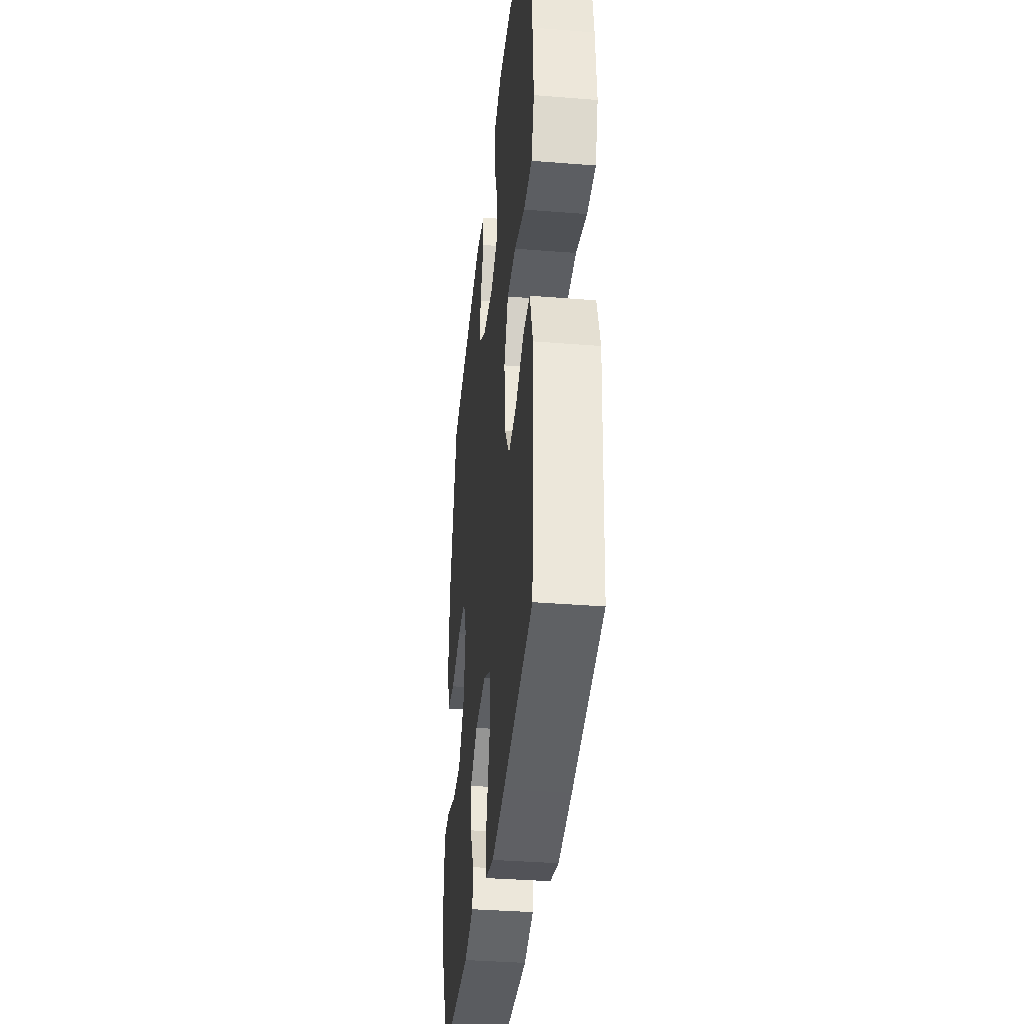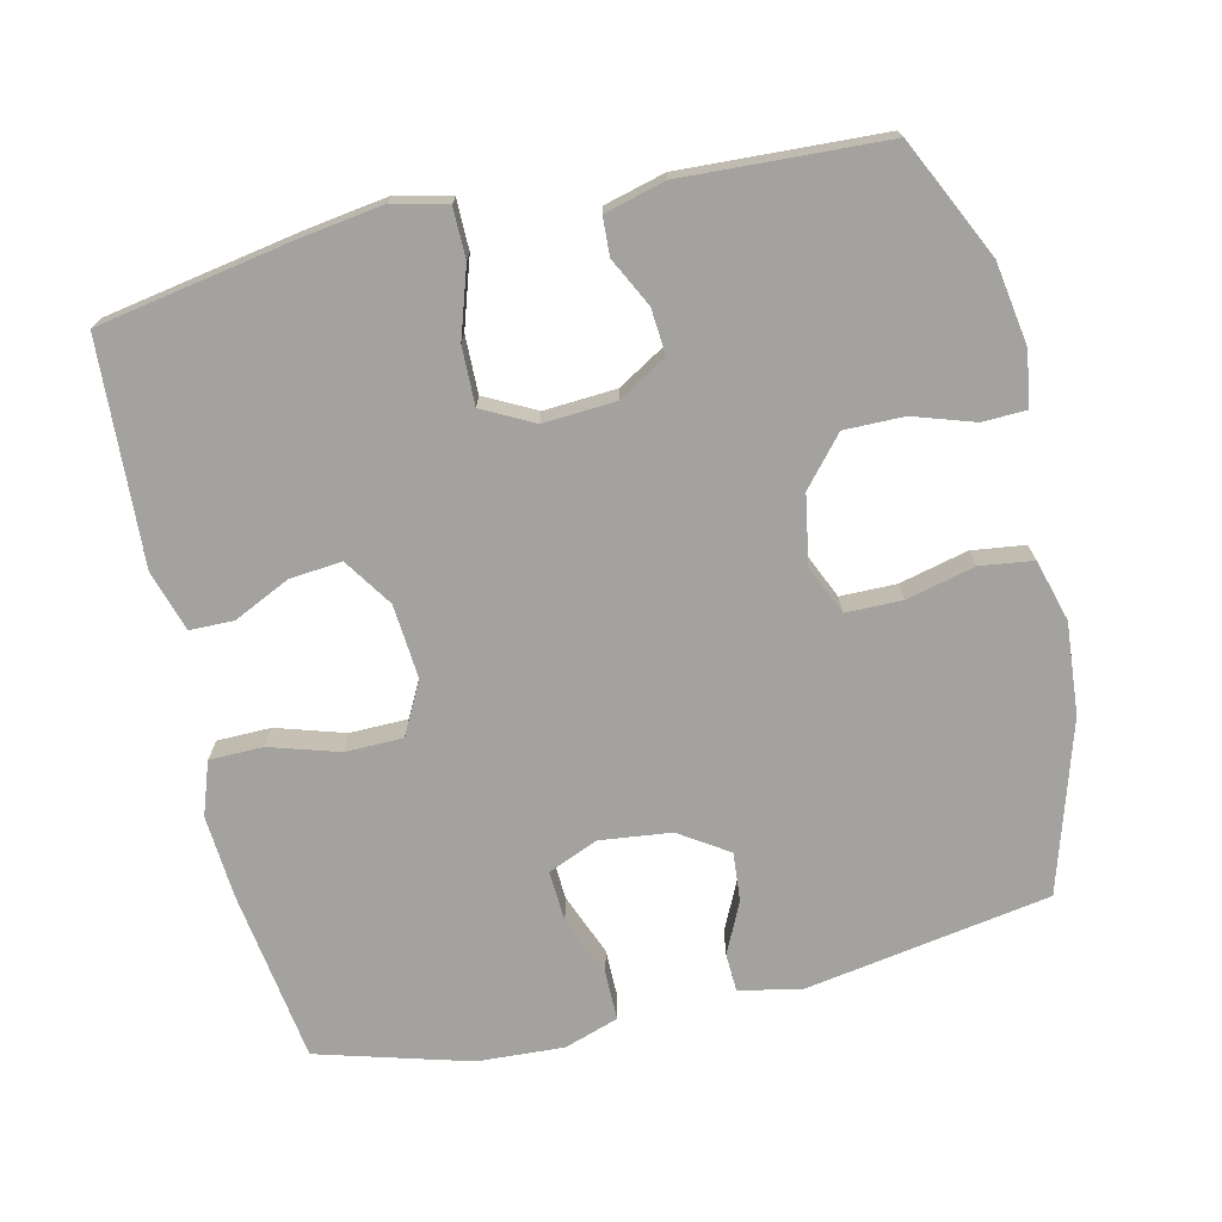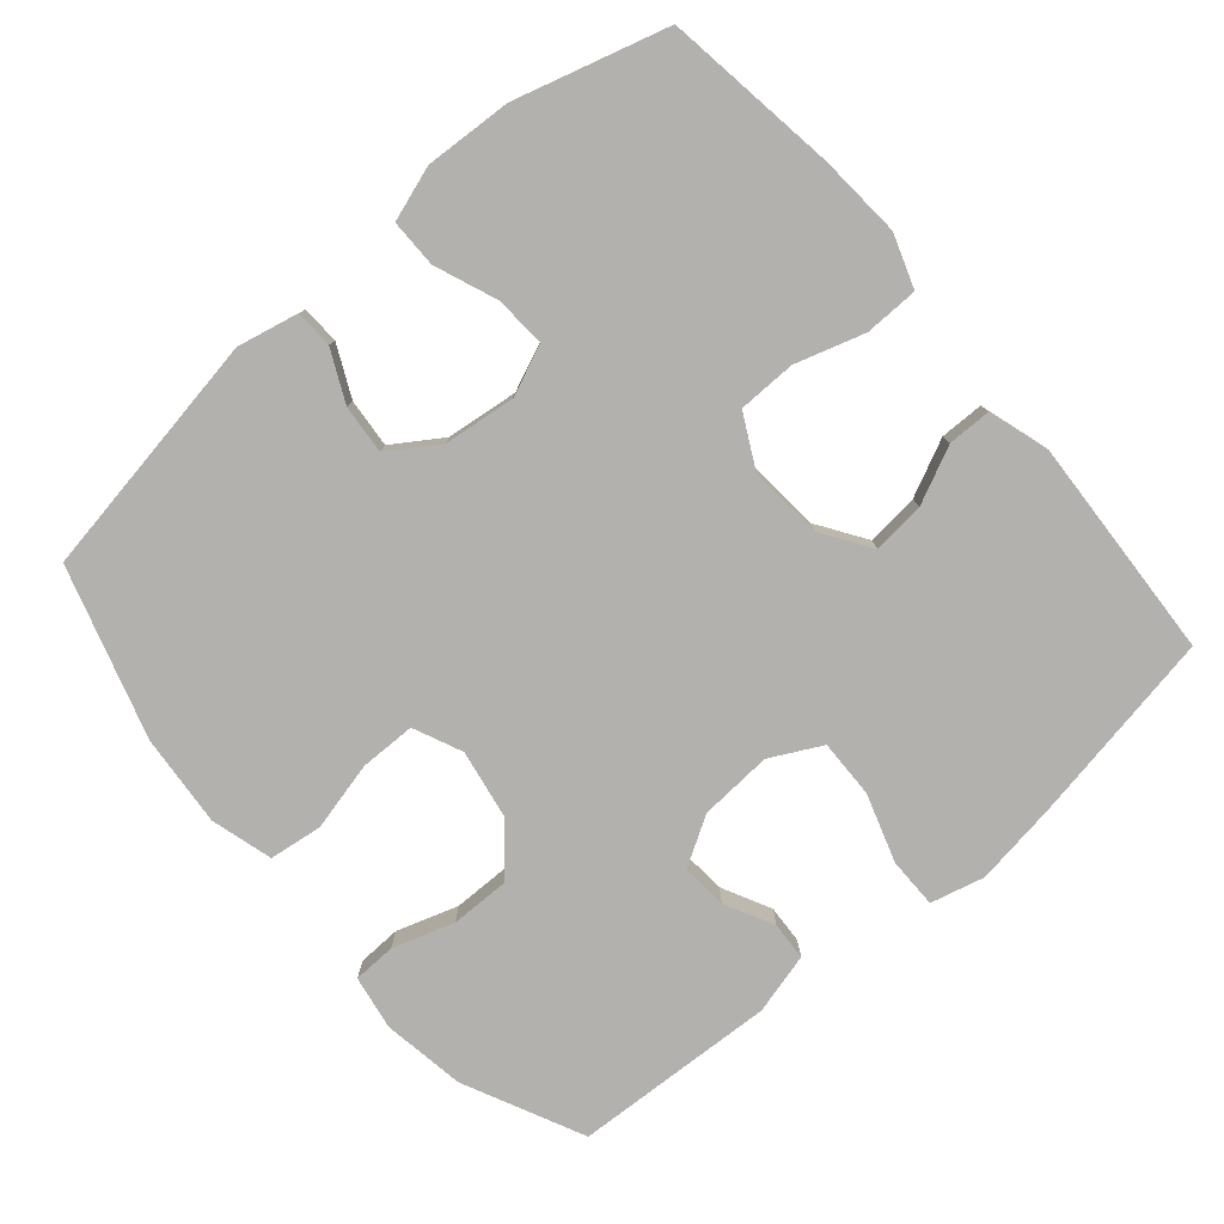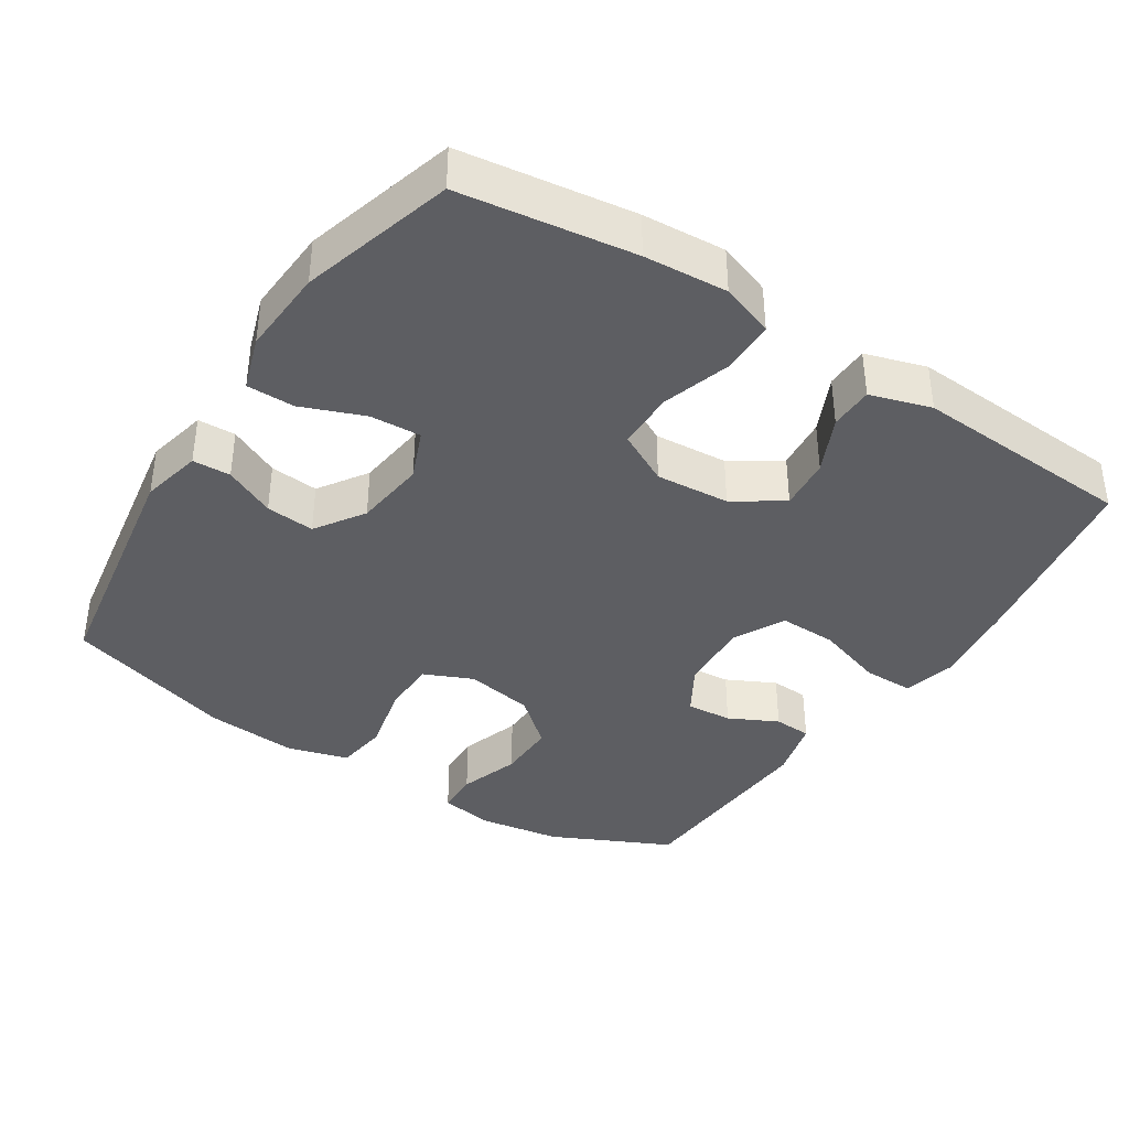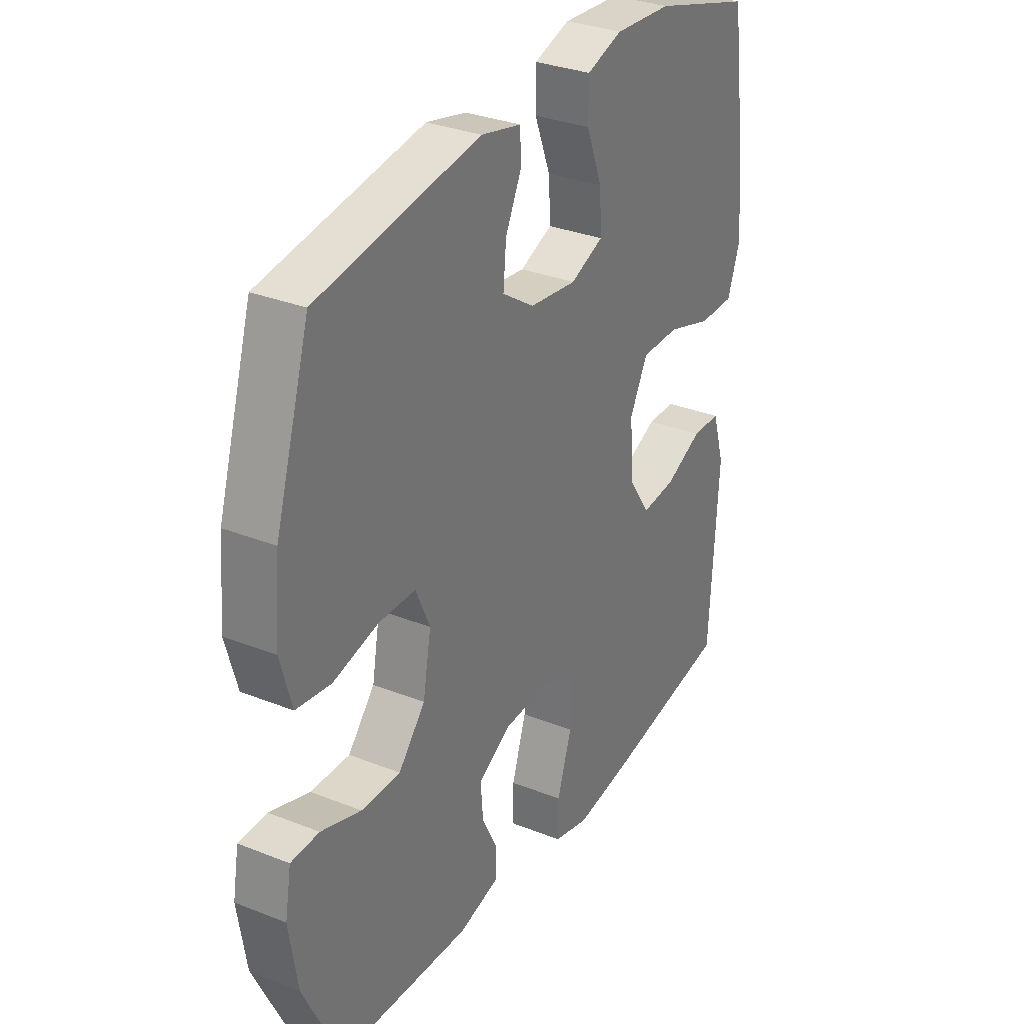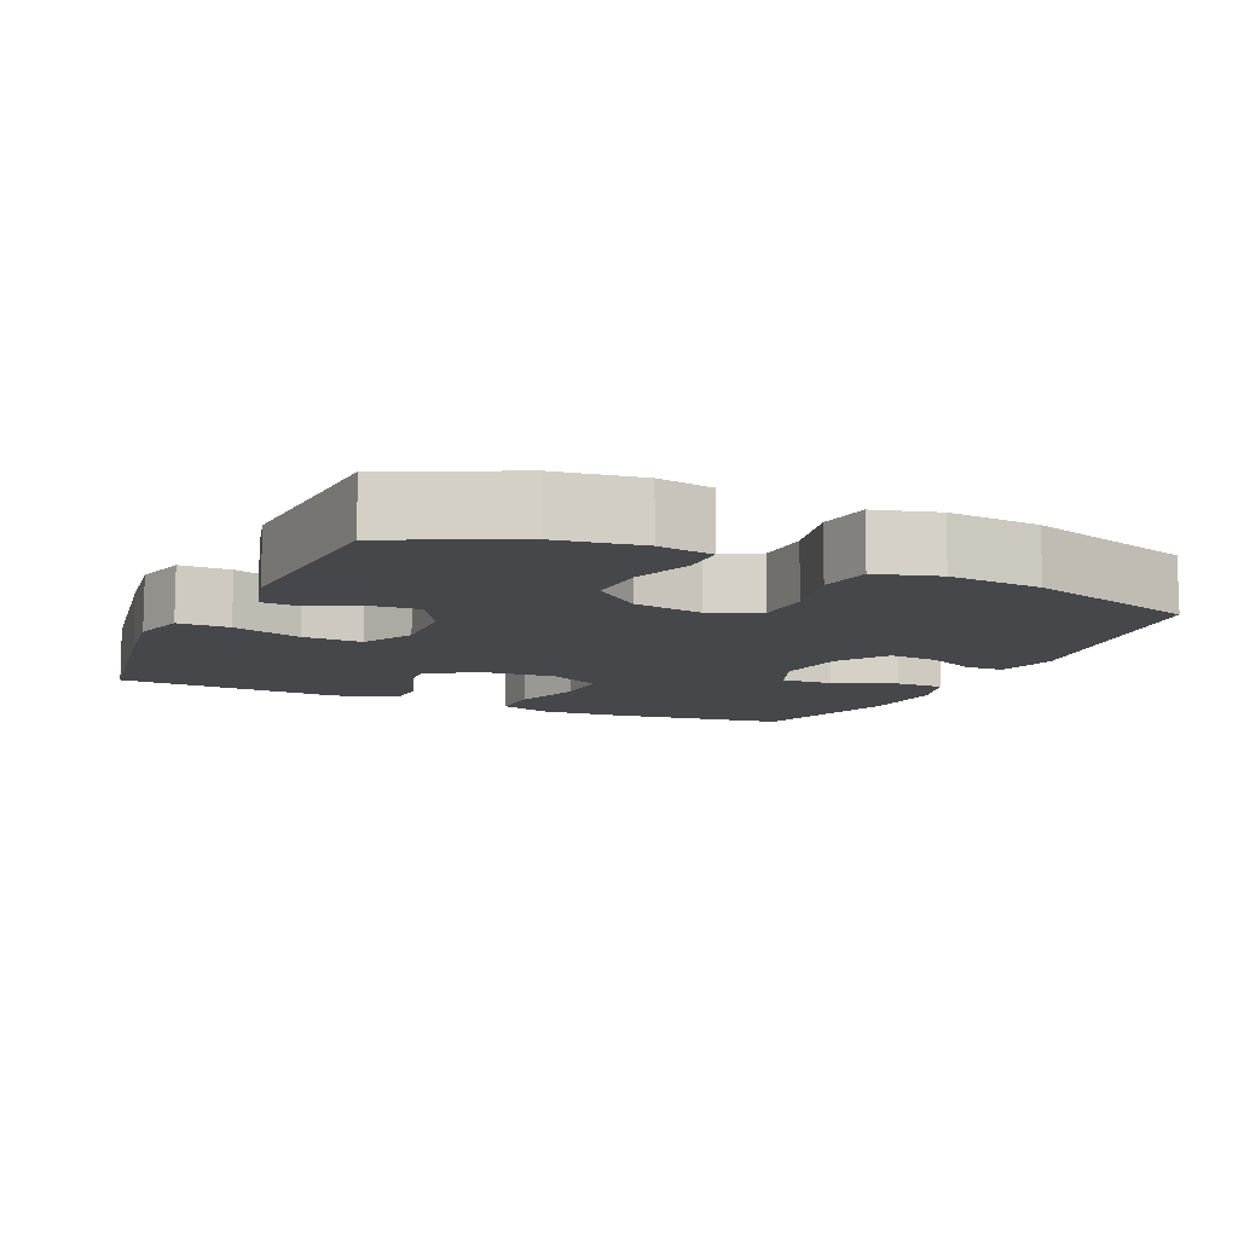
<metadata>
{"format":"obj","ext":"obj","renderer":"f3d","projection":"perspective","resolution":1024,"background":"white","views":[{"elev":-36.8,"azim":84.1,"up":"+Z"},{"elev":-72.4,"azim":-166.8,"up":"+Y"},{"elev":-79.2,"azim":40.7,"up":"+Y"},{"elev":-38.7,"azim":57.1,"up":"+Y"},{"elev":31.4,"azim":-60.5,"up":"+Z"},{"elev":-10.2,"azim":-114.5,"up":"+Y"}]}
</metadata>
<code>
v -0.5 0.07 0.5
v -0.156 0.07 0.557
v -0.071 0.07 0.538
v -0.069 0.07 0.485
v -0.103 0.07 0.414
v -0.109 0.07 0.346
v -0.041 0.07 0.301
v 0.059 0.07 0.289
v 0.129 0.07 0.318
v 0.125 0.07 0.389
v 0.091 0.07 0.476
v 0.091 0.07 0.543
v 0.167 0.07 0.568
v 0.288 0.07 0.561
v 0.5 0.07 0.5
v 0.534 0.07 0.258
v 0.542 0.07 0.142
v 0.516 0.07 0.068
v 0.441 0.07 0.067
v 0.345 0.07 0.097
v 0.264 0.07 0.096
v 0.226 0.07 0.023
v 0.234 0.07 -0.08
v 0.279 0.07 -0.148
v 0.352 0.07 -0.141
v 0.431 0.07 -0.104
v 0.492 0.07 -0.105
v 0.518 0.07 -0.19
v 0.5 0.07 -0.5
v 0.231 0.07 -0.547
v 0.113 0.07 -0.564
v 0.038 0.07 -0.545
v 0.038 0.07 -0.475
v 0.069 0.07 -0.38
v 0.071 0.07 -0.299
v 0 0.07 -0.262
v -0.101 0.07 -0.268
v -0.169 0.07 -0.308
v -0.164 0.07 -0.372
v -0.13 0.07 -0.44
v -0.133 0.07 -0.493
v -0.218 0.07 -0.515
v -0.5 0.07 -0.5
v -0.579 0.07 -0.333
v -0.597 0.07 -0.218
v -0.584 0.07 -0.143
v -0.524 0.07 -0.141
v -0.439 0.07 -0.169
v -0.356 0.07 -0.17
v -0.299 0.07 -0.104
v -0.282 0.07 -0.008
v -0.312 0.07 0.06
v -0.39 0.07 0.061
v -0.486 0.07 0.038
v -0.56 0.07 0.048
v -0.584 0.07 0.134
v -0.573 0.07 0.262
v -0.5 0 0.5
v -0.156 0 0.557
v -0.071 0 0.538
v -0.069 0 0.485
v -0.103 0 0.414
v -0.109 0 0.346
v -0.041 0 0.301
v 0.059 0 0.289
v 0.129 0 0.318
v 0.125 0 0.389
v 0.091 0 0.476
v 0.091 0 0.543
v 0.167 0 0.568
v 0.288 0 0.561
v 0.5 0 0.5
v 0.534 0 0.258
v 0.542 0 0.142
v 0.516 0 0.068
v 0.441 0 0.067
v 0.345 0 0.097
v 0.264 0 0.096
v 0.226 0 0.023
v 0.234 0 -0.08
v 0.279 0 -0.148
v 0.352 0 -0.141
v 0.431 0 -0.104
v 0.492 0 -0.105
v 0.518 0 -0.19
v 0.5 0 -0.5
v 0.231 0 -0.547
v 0.113 0 -0.564
v 0.038 0 -0.545
v 0.038 0 -0.475
v 0.069 0 -0.38
v 0.071 0 -0.299
v 0 0 -0.262
v -0.101 0 -0.268
v -0.169 0 -0.308
v -0.164 0 -0.372
v -0.13 0 -0.44
v -0.133 0 -0.493
v -0.218 0 -0.515
v -0.5 0 -0.5
v -0.579 0 -0.333
v -0.597 0 -0.218
v -0.584 0 -0.143
v -0.524 0 -0.141
v -0.439 0 -0.169
v -0.356 0 -0.17
v -0.299 0 -0.104
v -0.282 0 -0.008
v -0.312 0 0.06
v -0.39 0 0.061
v -0.486 0 0.038
v -0.56 0 0.048
v -0.584 0 0.134
v -0.573 0 0.262
f 3 4 5
f 2 3 5
f 1 2 5
f 57 1 5
f 56 57 5
f 55 56 5
f 54 55 5
f 53 54 5
f 52 53 5 6
f 51 52 6 7
f 50 51 7 8
f 49 50 8 9
f 46 47 48
f 45 46 48
f 44 45 48
f 43 44 48
f 42 43 48
f 41 42 48
f 40 41 48
f 39 40 48
f 38 39 48 49
f 37 38 49 9
f 32 33 34
f 31 32 34
f 30 31 34
f 29 30 34
f 28 29 34
f 27 28 34
f 26 27 34
f 25 26 34
f 24 25 34 35
f 23 24 35 36
f 18 19 20
f 17 18 20
f 16 17 20
f 15 16 20
f 14 15 20
f 13 14 20
f 12 13 20
f 11 12 20
f 10 11 20
f 9 10 20 21
f 36 37 9
f 23 36 9
f 22 23 9
f 9 21 22
f 62 61 60
f 62 60 59
f 62 59 58
f 62 58 114
f 62 114 113
f 62 113 112
f 62 112 111
f 62 111 110
f 63 62 110 109
f 64 63 109 108
f 65 64 108 107
f 66 65 107 106
f 105 104 103
f 105 103 102
f 105 102 101
f 105 101 100
f 105 100 99
f 105 99 98
f 105 98 97
f 105 97 96
f 106 105 96 95
f 66 106 95 94
f 91 90 89
f 91 89 88
f 91 88 87
f 91 87 86
f 91 86 85
f 91 85 84
f 91 84 83
f 91 83 82
f 92 91 82 81
f 93 92 81 80
f 77 76 75
f 77 75 74
f 77 74 73
f 77 73 72
f 77 72 71
f 77 71 70
f 77 70 69
f 77 69 68
f 77 68 67
f 78 77 67 66
f 66 94 93
f 66 93 80
f 66 80 79
f 79 78 66
f 1 58 59 2
f 2 59 60 3
f 3 60 61 4
f 4 61 62 5
f 5 62 63 6
f 6 63 64 7
f 7 64 65 8
f 8 65 66 9
f 9 66 67 10
f 10 67 68 11
f 11 68 69 12
f 12 69 70 13
f 13 70 71 14
f 14 71 72 15
f 15 72 73 16
f 16 73 74 17
f 17 74 75 18
f 18 75 76 19
f 19 76 77 20
f 20 77 78 21
f 21 78 79 22
f 22 79 80 23
f 23 80 81 24
f 24 81 82 25
f 25 82 83 26
f 26 83 84 27
f 27 84 85 28
f 28 85 86 29
f 29 86 87 30
f 30 87 88 31
f 31 88 89 32
f 32 89 90 33
f 33 90 91 34
f 34 91 92 35
f 35 92 93 36
f 36 93 94 37
f 37 94 95 38
f 38 95 96 39
f 39 96 97 40
f 40 97 98 41
f 41 98 99 42
f 42 99 100 43
f 43 100 101 44
f 44 101 102 45
f 45 102 103 46
f 46 103 104 47
f 47 104 105 48
f 48 105 106 49
f 49 106 107 50
f 50 107 108 51
f 51 108 109 52
f 52 109 110 53
f 53 110 111 54
f 54 111 112 55
f 55 112 113 56
f 56 113 114 57
f 57 114 58 1

</code>
